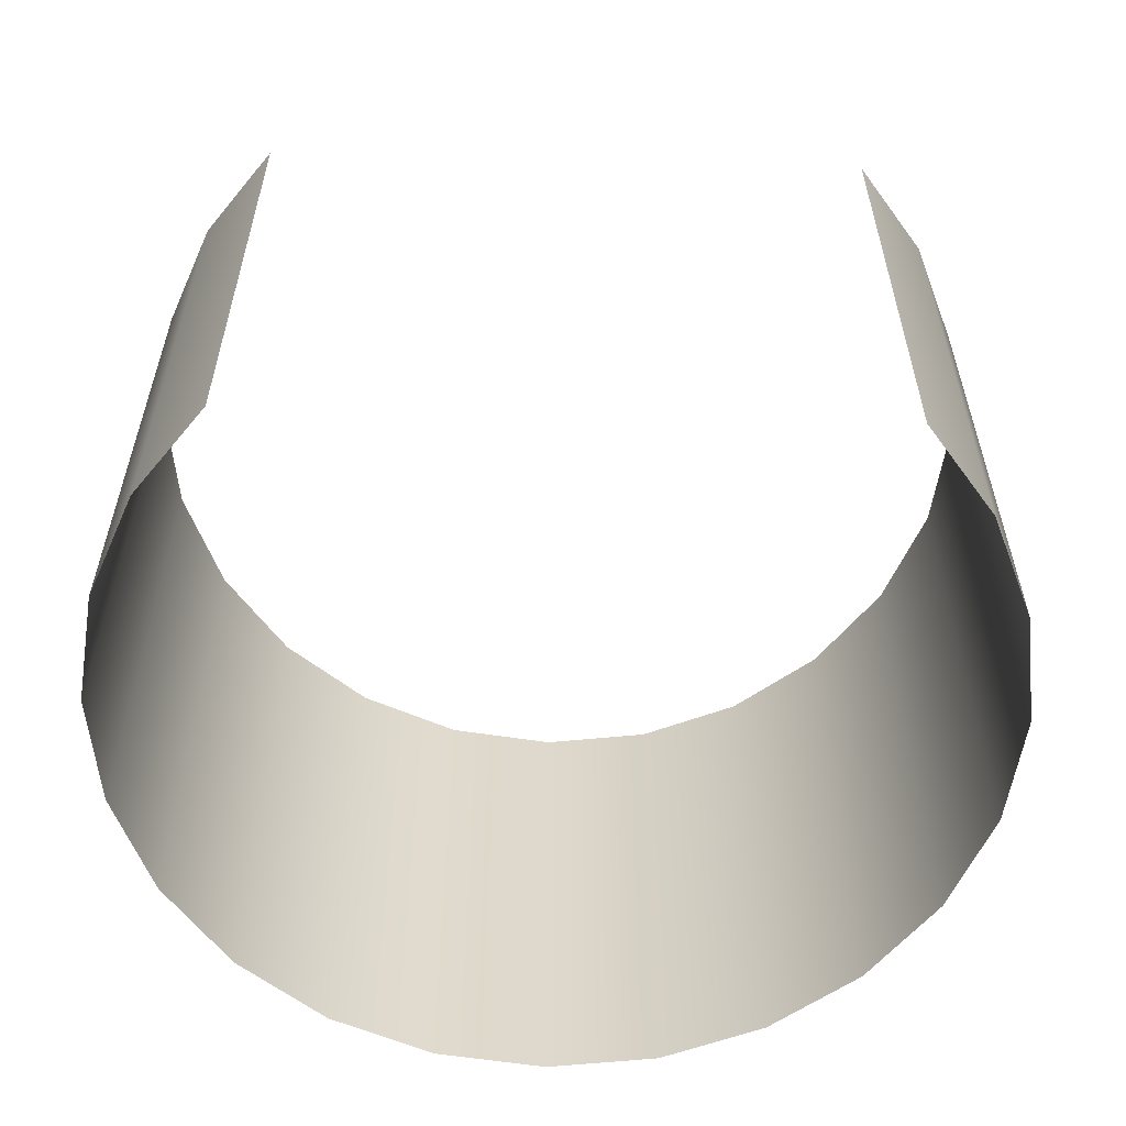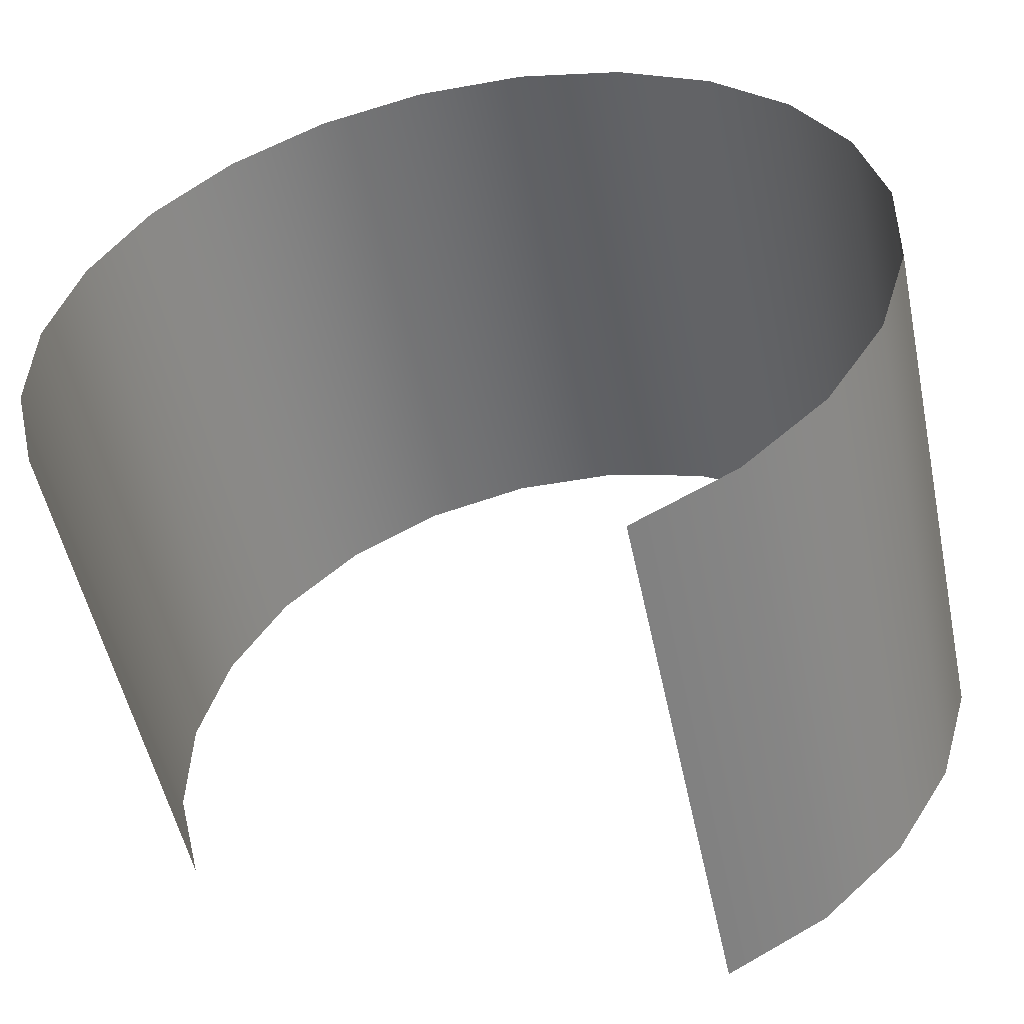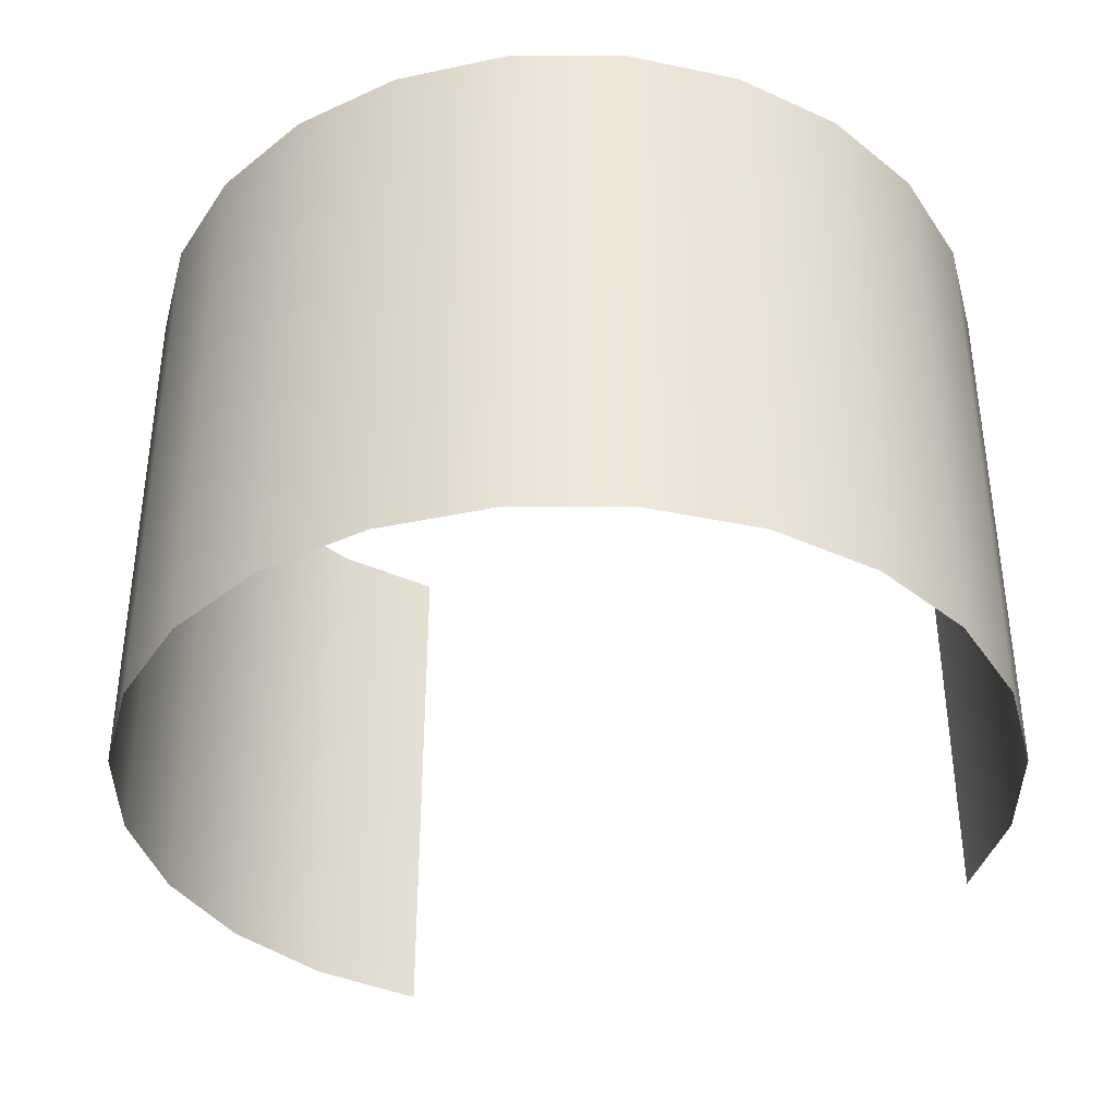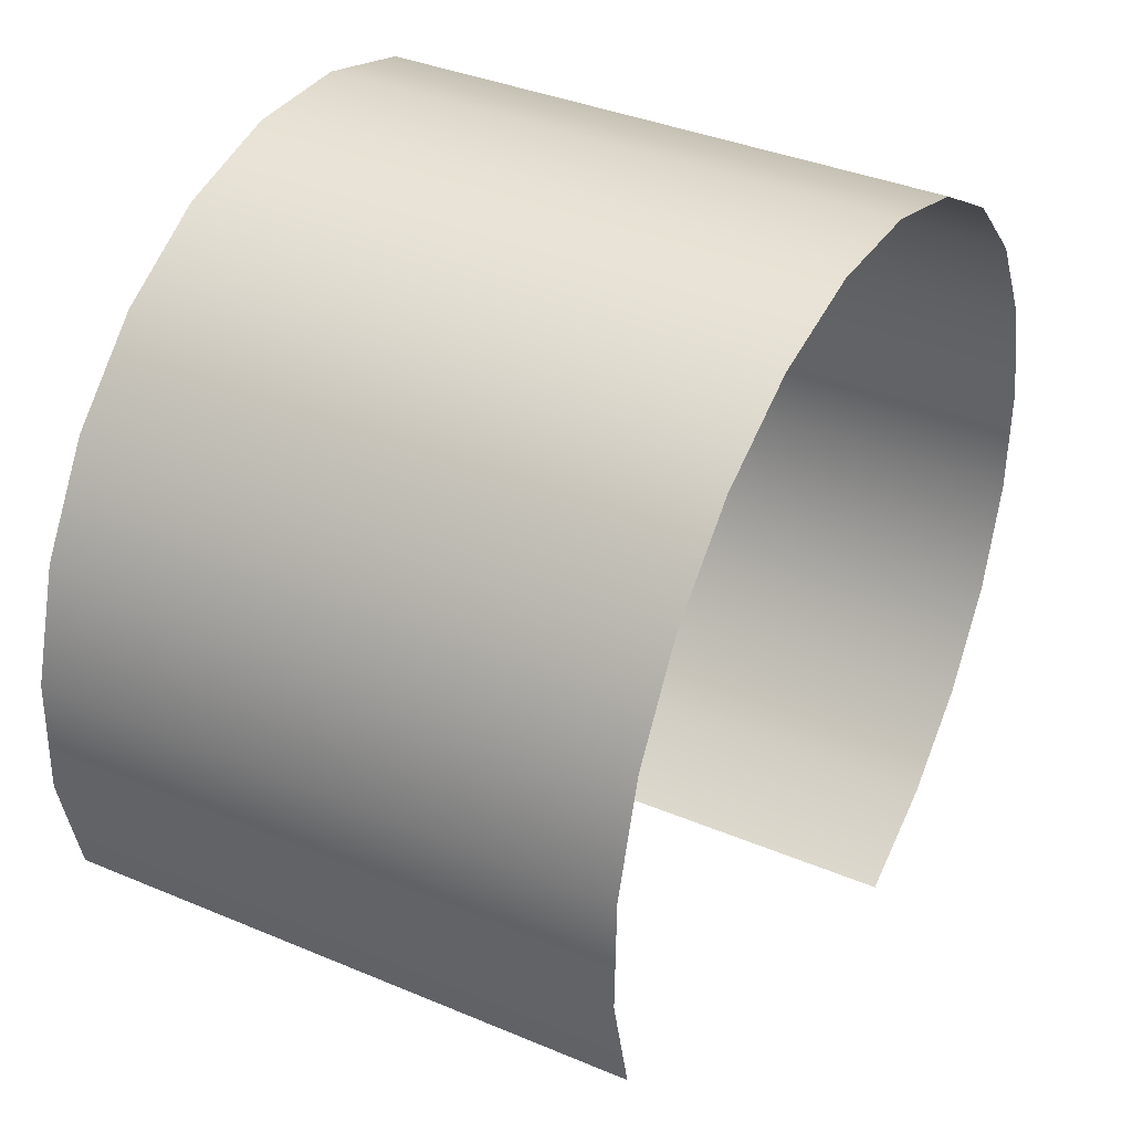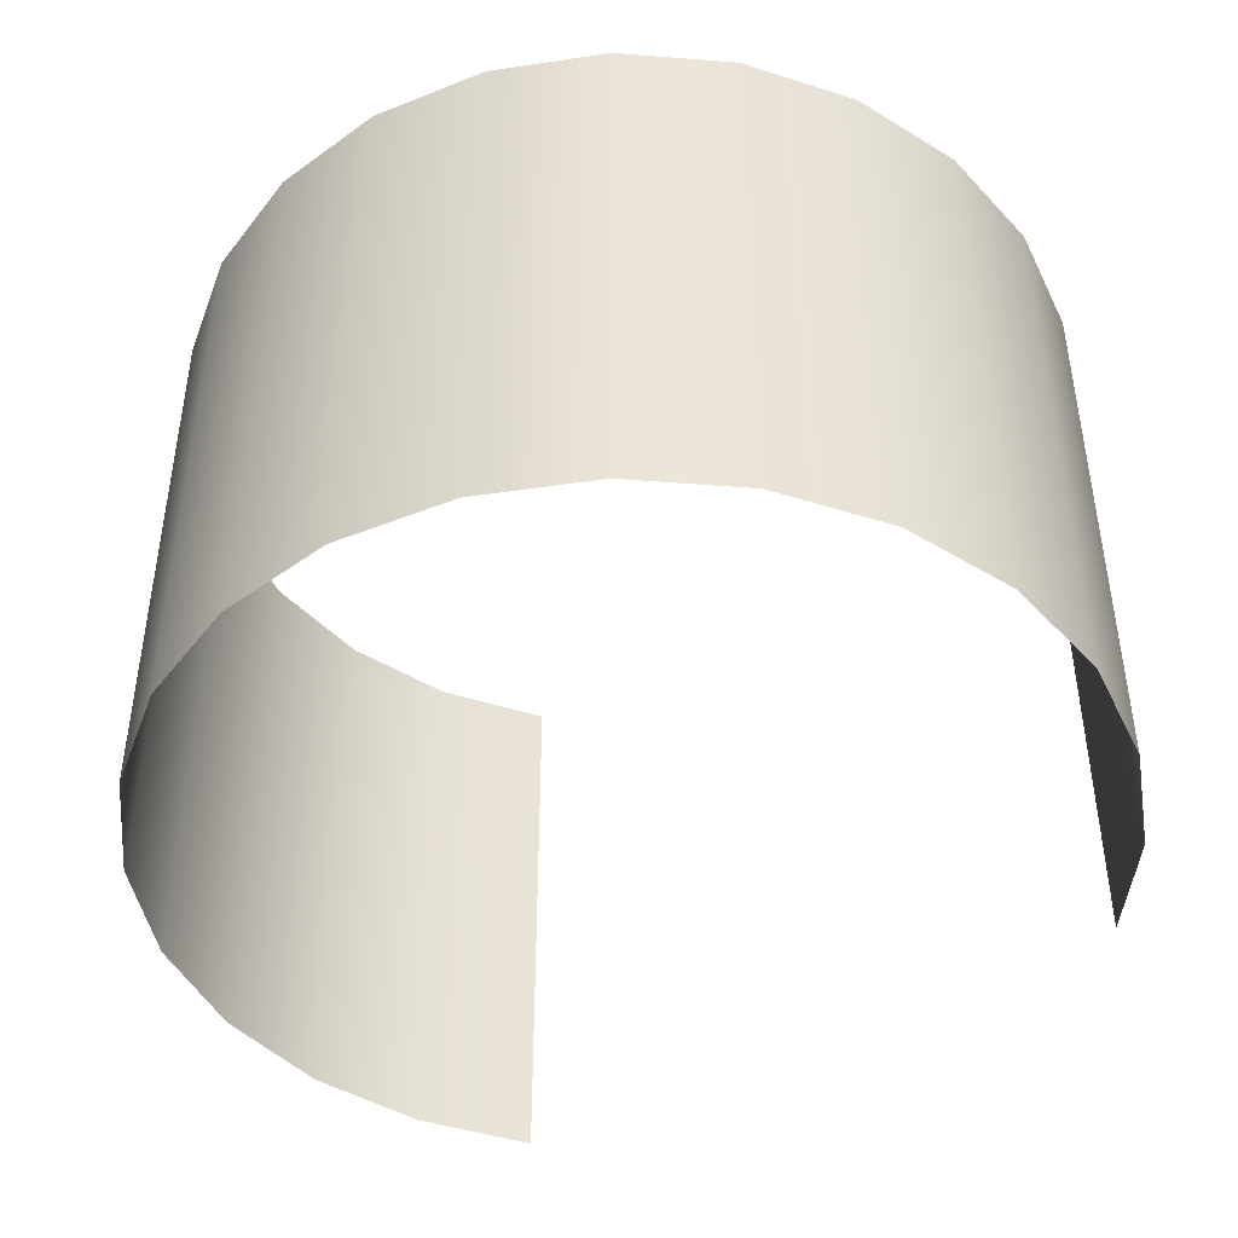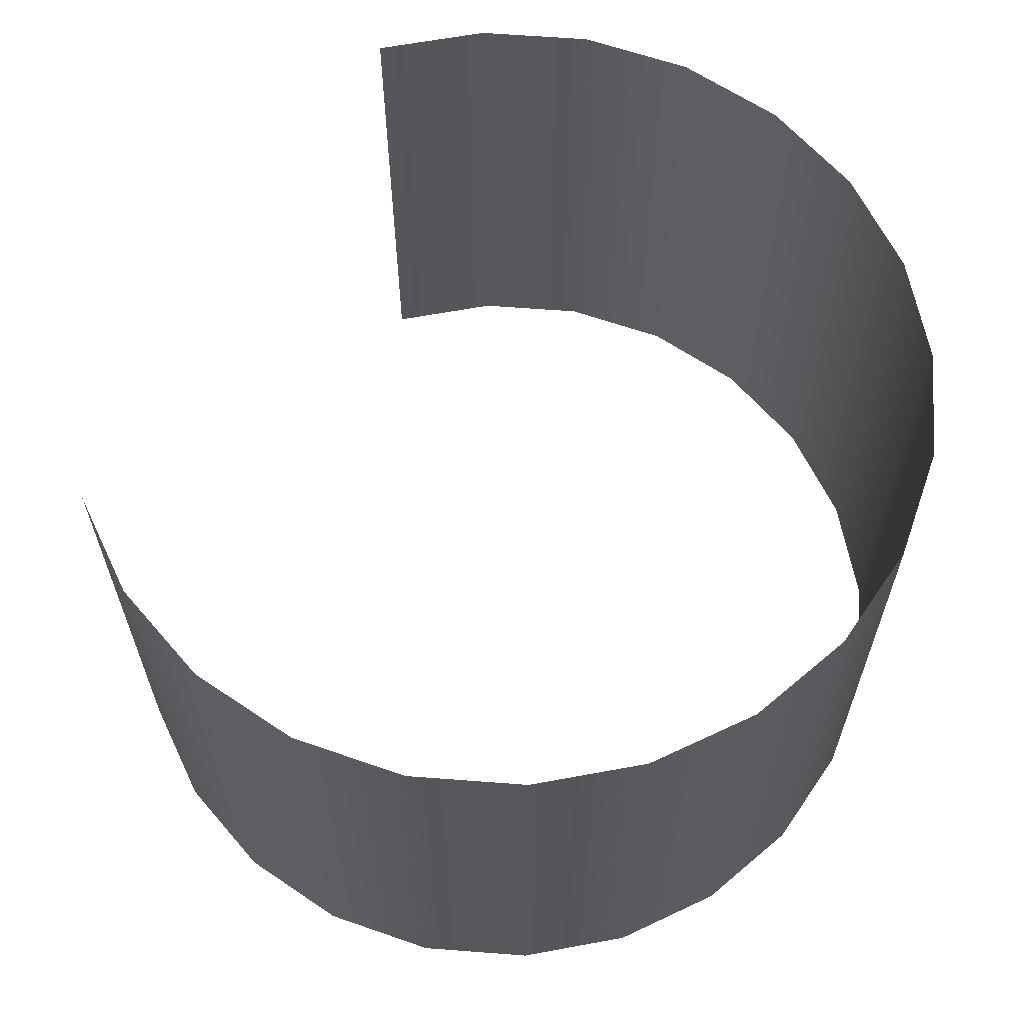
<metadata>
{"format":"obj","ext":"obj","renderer":"f3d","projection":"perspective","resolution":1024,"background":"white","views":[{"elev":-58.5,"azim":-157.6,"up":"+Y"},{"elev":-52.6,"azim":11.8,"up":"+Z"},{"elev":-38.3,"azim":46.6,"up":"+Y"},{"elev":37.0,"azim":-61.4,"up":"+Z"},{"elev":-45.0,"azim":56.3,"up":"+Y"},{"elev":63.1,"azim":-39.1,"up":"+Y"}]}
</metadata>
<code>
o mesh-2_meshId2_name
v -27.67 3.539 -10.62
v -27.67 41.68 -10.62
v -29.48 3.539 -3.098
v -29.48 41.68 -3.098
v -29.28 3.539 4.637
v -29.28 41.68 4.637
v -27.08 3.539 12.05
v -27.08 41.68 12.05
v -23.04 3.539 18.65
v -23.04 41.68 18.65
v -17.42 3.539 23.98
v -17.42 41.68 23.98
v -10.62 3.539 27.67
v -10.62 41.68 27.67
v -3.098 3.539 29.48
v -3.098 41.68 29.48
v 4.637 3.539 29.28
v 4.637 41.68 29.28
v 12.05 3.539 27.08
v 12.05 41.68 27.08
v 18.65 3.539 23.04
v 18.65 41.68 23.04
v 23.98 3.539 17.42
v 23.98 41.68 17.42
v 27.67 3.539 10.62
v 27.67 41.68 10.62
v 29.48 3.539 3.098
v 29.48 41.68 3.098
v 29.28 3.539 -4.637
v 29.28 41.68 -4.637
v 27.08 3.539 -12.05
v 27.08 41.68 -12.05
v 23.04 3.539 -18.65
v 23.04 41.68 -18.65
v 17.42 3.539 -23.98
v 17.42 41.68 -23.98
v 10.62 3.539 -27.67
v 10.62 41.68 -27.67
f 3 2 1
f 3 4 2
f 5 4 3
f 5 6 4
f 7 6 5
f 7 8 6
f 9 8 7
f 9 10 8
f 11 10 9
f 11 12 10
f 13 12 11
f 13 14 12
f 15 14 13
f 15 16 14
f 17 16 15
f 17 18 16
f 19 18 17
f 19 20 18
f 21 20 19
f 21 22 20
f 23 22 21
f 23 24 22
f 25 24 23
f 25 26 24
f 27 26 25
f 27 28 26
f 29 28 27
f 29 30 28
f 31 30 29
f 31 32 30
f 33 32 31
f 33 34 32
f 35 34 33
f 35 36 34
f 37 36 35
f 37 38 36

</code>
